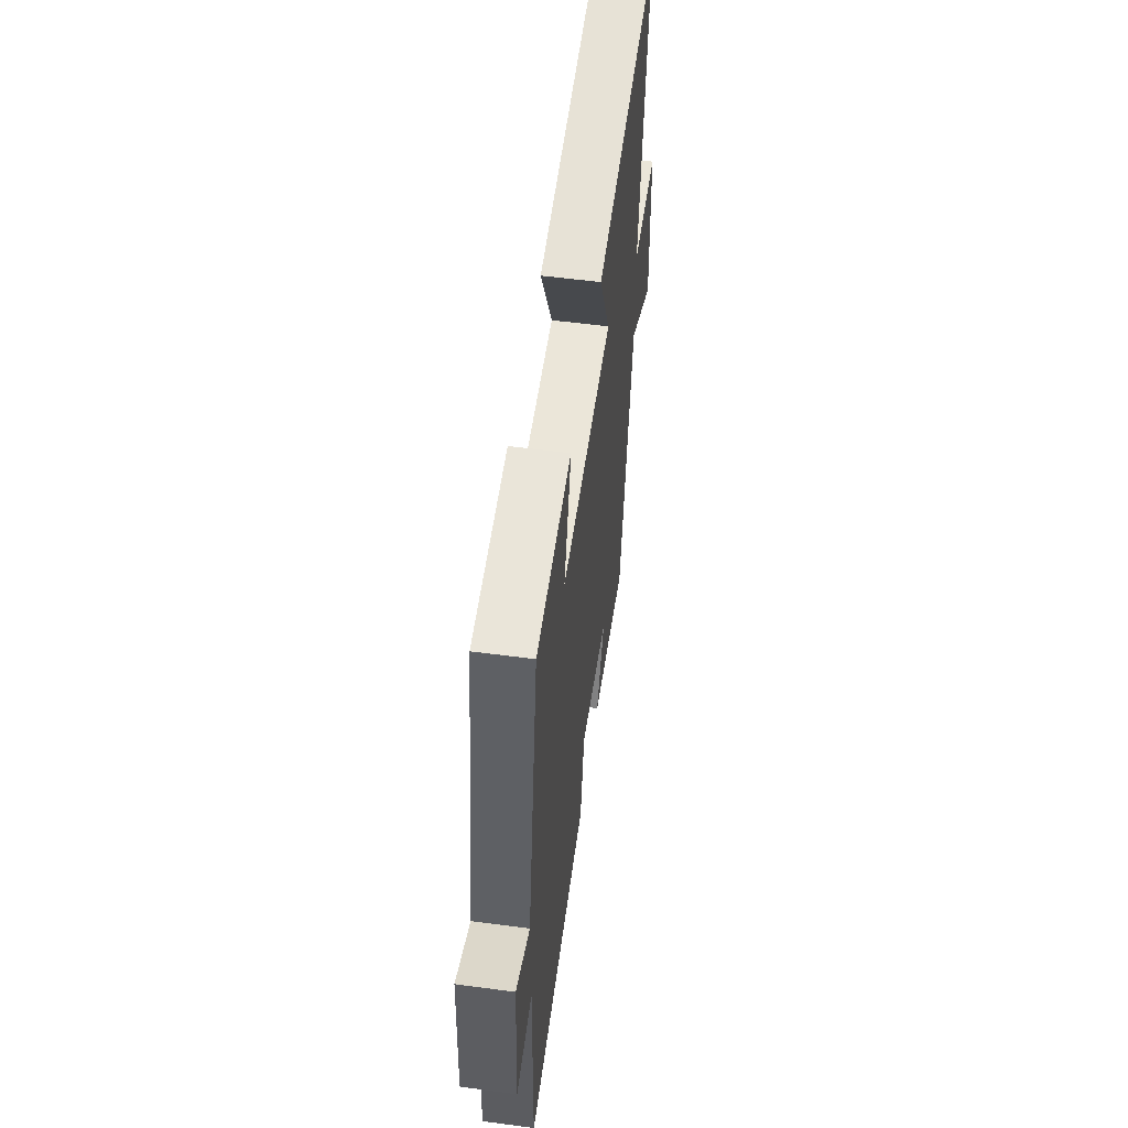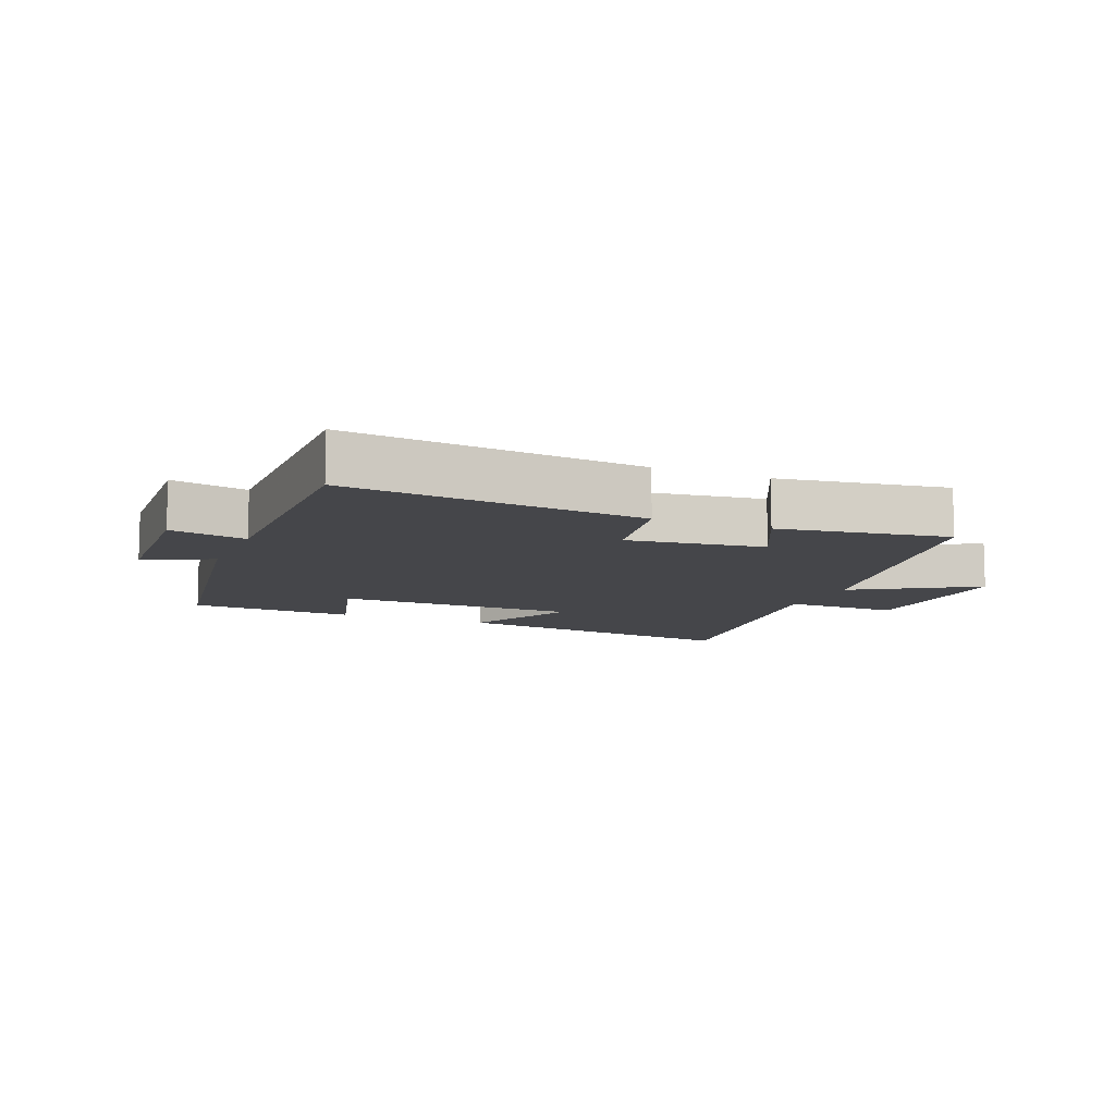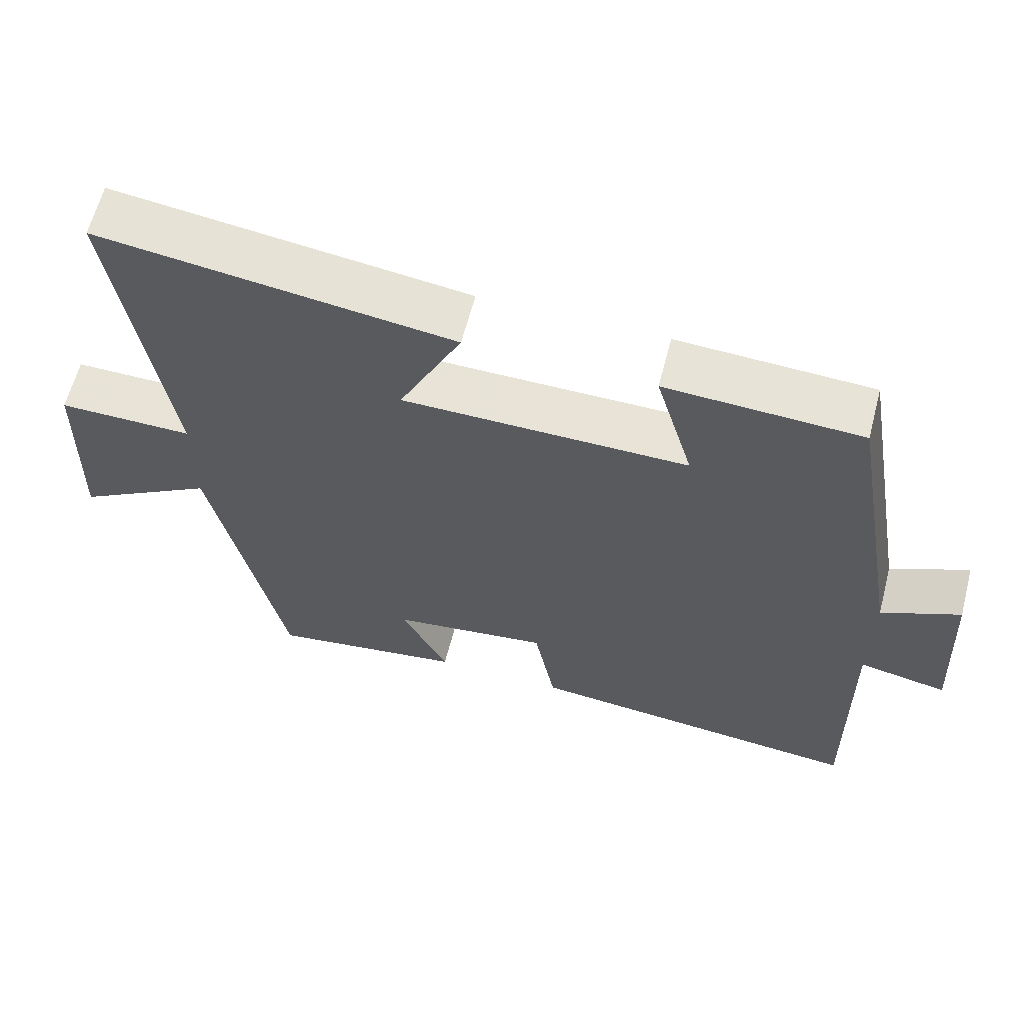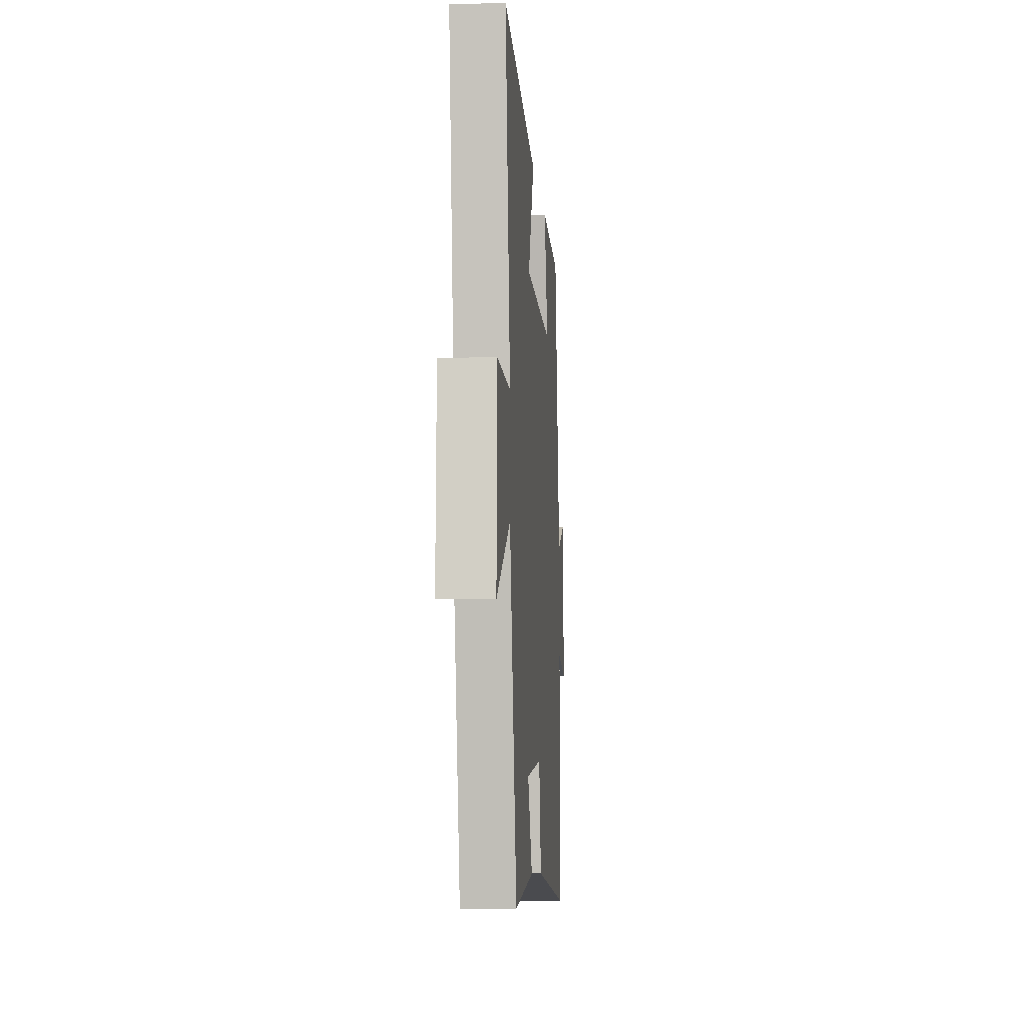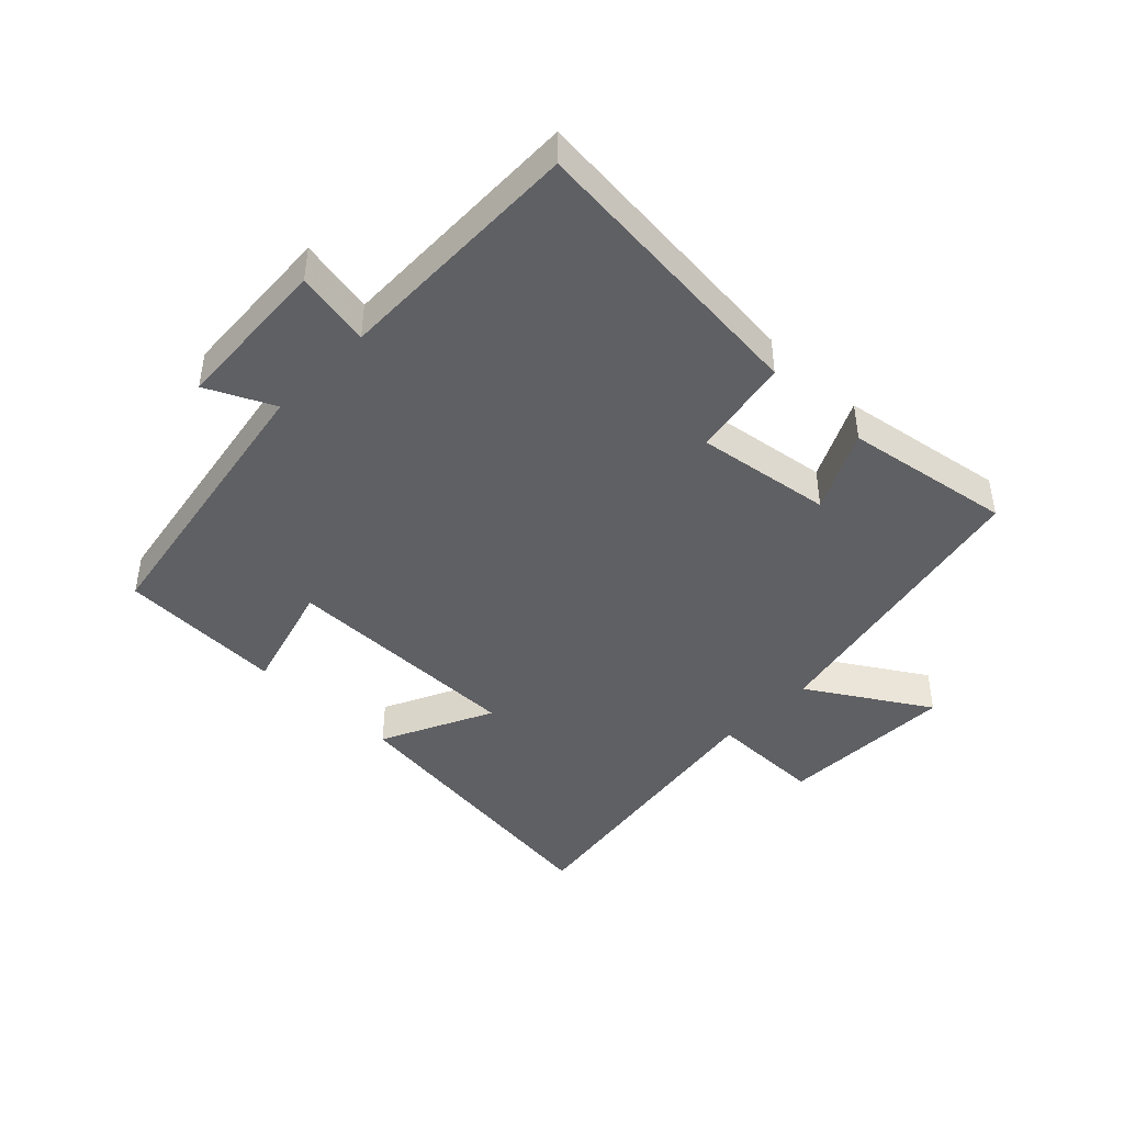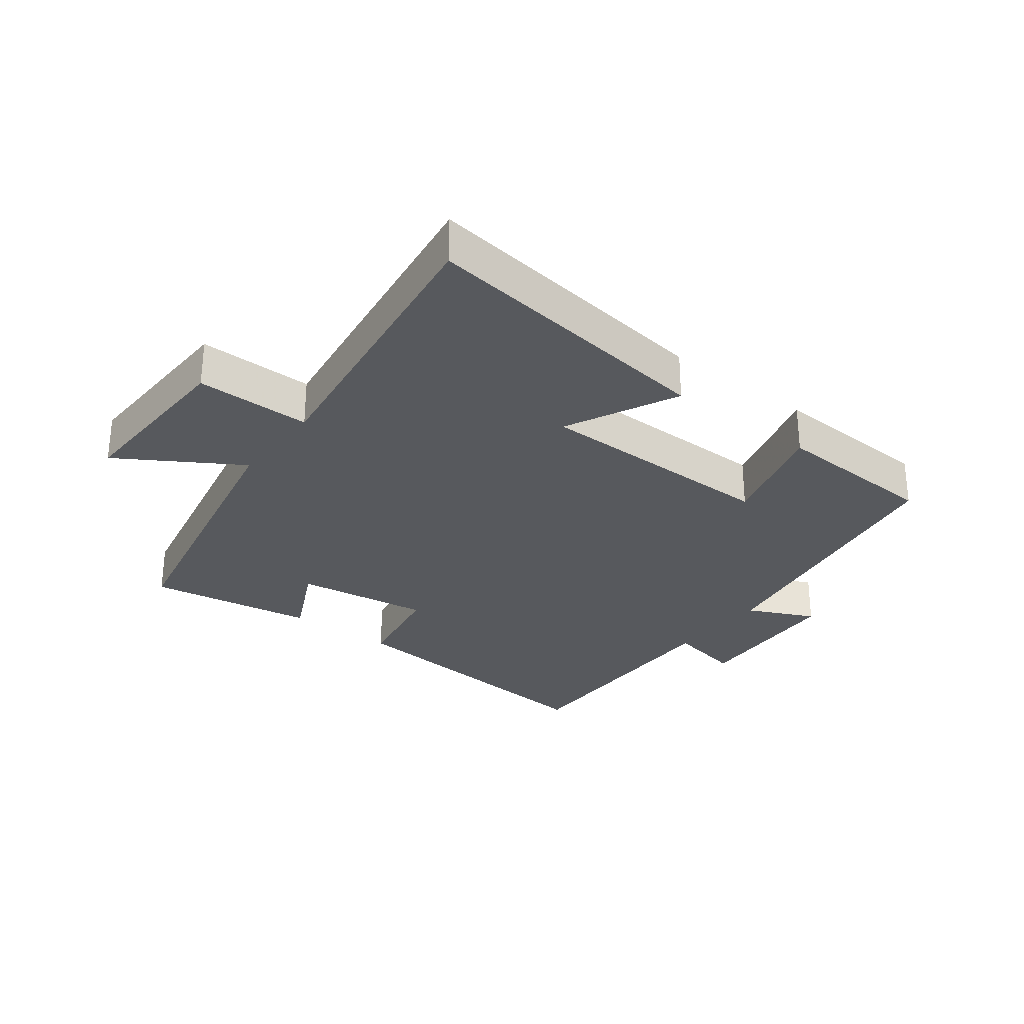
<metadata>
{"format":"obj","ext":"obj","renderer":"f3d","projection":"perspective","resolution":1024,"background":"white","views":[{"elev":54.9,"azim":98.0,"up":"+Z"},{"elev":-9.9,"azim":157.3,"up":"+Y"},{"elev":62.5,"azim":14.5,"up":"+Z"},{"elev":-8.7,"azim":-85.4,"up":"+Z"},{"elev":-43.7,"azim":136.1,"up":"+Y"},{"elev":-29.0,"azim":-37.5,"up":"+Y"}]}
</metadata>
<code>
v -0.568 0.07 0.563
v -0.091 0.07 0.5
v -0.176 0.07 0.323
v 0.21 0.07 0.321
v 0.159 0.07 0.5
v 0.422 0.07 0.488
v 0.5 0.07 0.03
v 0.606 0.07 0.08
v 0.62 0.07 -0.172
v 0.5 0.07 -0.148
v 0.506 0.07 -0.545
v 0.042 0.07 -0.5
v 0.013 0.07 -0.342
v -0.201 0.07 -0.372
v -0.138 0.07 -0.5
v -0.403 0.07 -0.542
v -0.5 0.07 -0.074
v -0.69 0.07 -0.191
v -0.682 0.07 0.091
v -0.5 0.07 0.09
v -0.568 0 0.563
v -0.091 0 0.5
v -0.176 0 0.323
v 0.21 0 0.321
v 0.159 0 0.5
v 0.422 0 0.488
v 0.5 0 0.03
v 0.606 0 0.08
v 0.62 0 -0.172
v 0.5 0 -0.148
v 0.506 0 -0.545
v 0.042 0 -0.5
v 0.013 0 -0.342
v -0.201 0 -0.372
v -0.138 0 -0.5
v -0.403 0 -0.542
v -0.5 0 -0.074
v -0.69 0 -0.191
v -0.682 0 0.091
v -0.5 0 0.09
f 17 18 19 20
f 15 16 17 20
f 14 15 20
f 13 14 20 1
f 10 11 12 13
f 10 13 1
f 7 8 9 10
f 4 5 6 7
f 3 4 7 10
f 1 2 3
f 1 3 10
f 40 39 38 37
f 40 37 36 35
f 40 35 34
f 21 40 34 33
f 33 32 31 30
f 21 33 30
f 30 29 28 27
f 27 26 25 24
f 30 27 24 23
f 23 22 21
f 30 23 21
f 1 21 22 2
f 2 22 23 3
f 3 23 24 4
f 4 24 25 5
f 5 25 26 6
f 6 26 27 7
f 7 27 28 8
f 8 28 29 9
f 9 29 30 10
f 10 30 31 11
f 11 31 32 12
f 12 32 33 13
f 13 33 34 14
f 14 34 35 15
f 15 35 36 16
f 16 36 37 17
f 17 37 38 18
f 18 38 39 19
f 19 39 40 20
f 20 40 21 1

</code>
